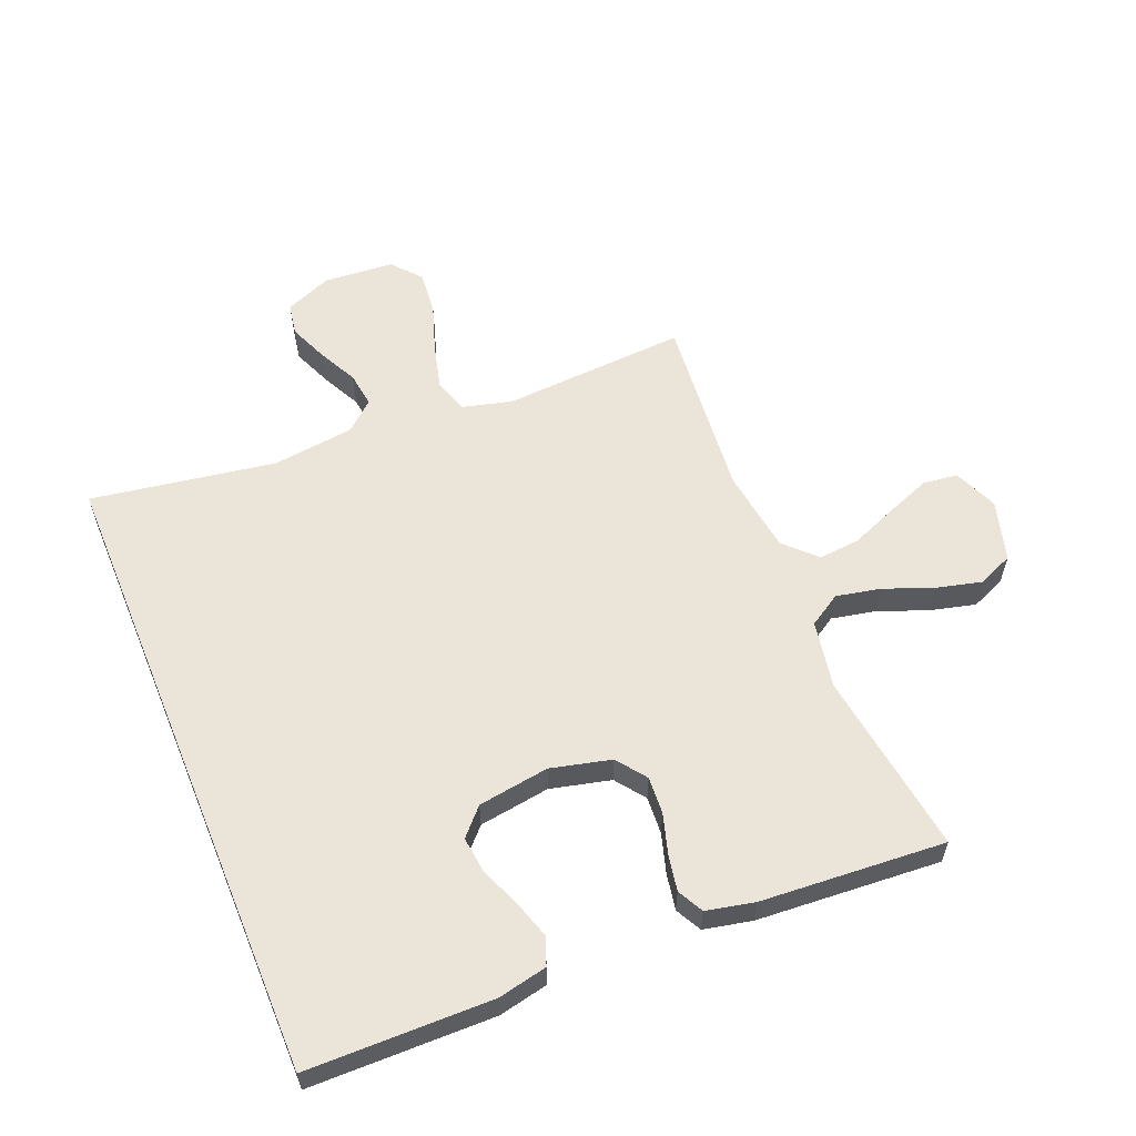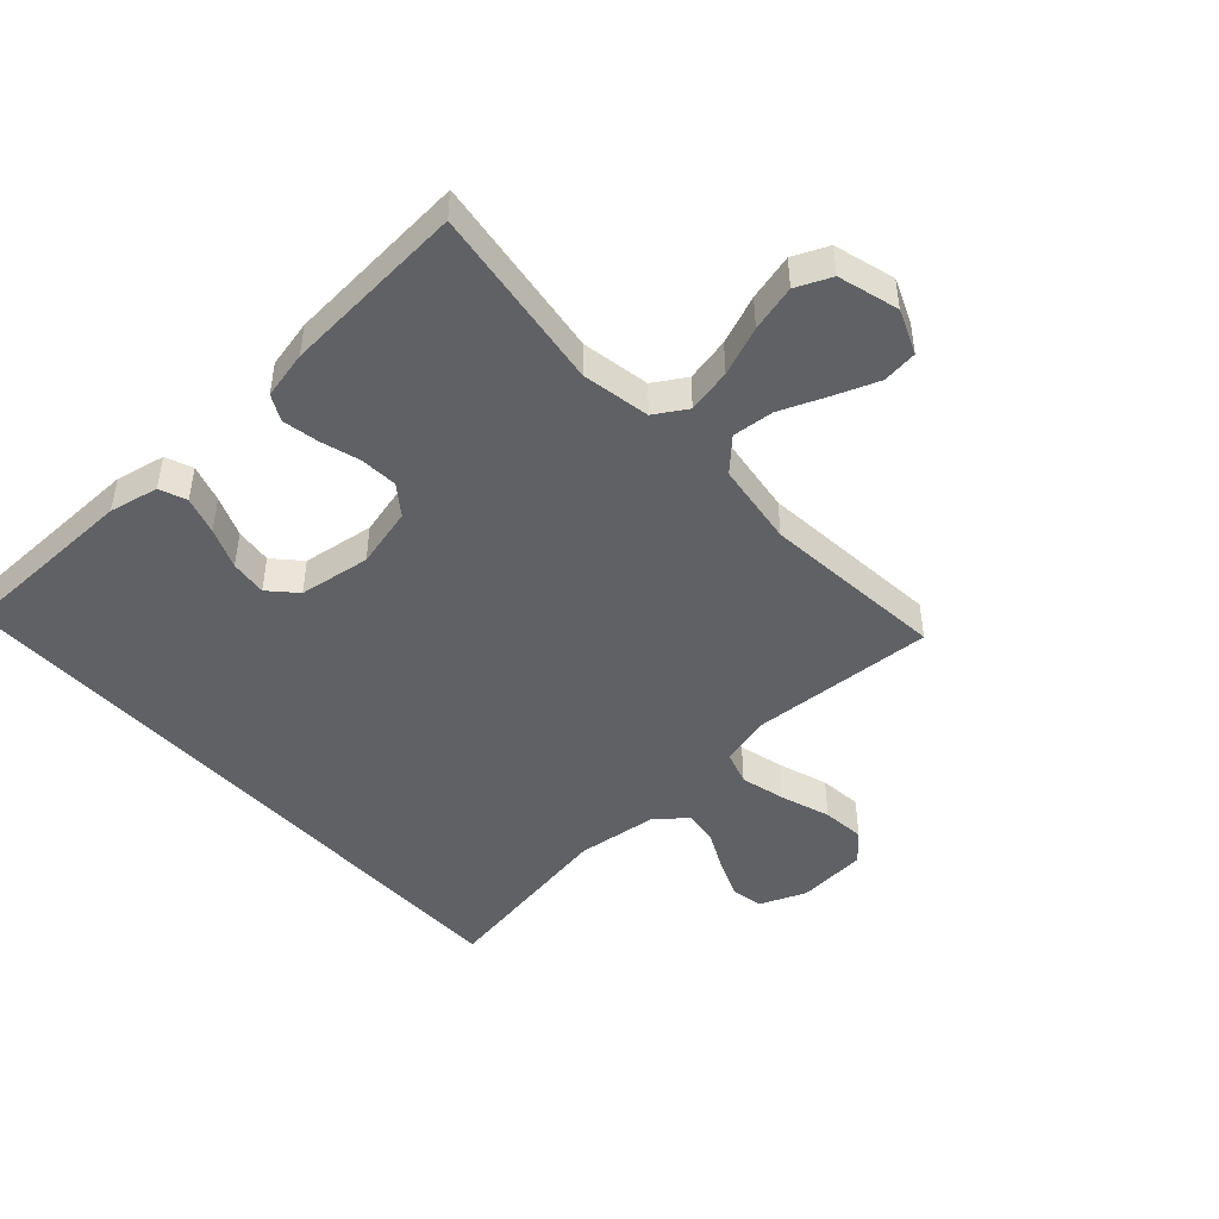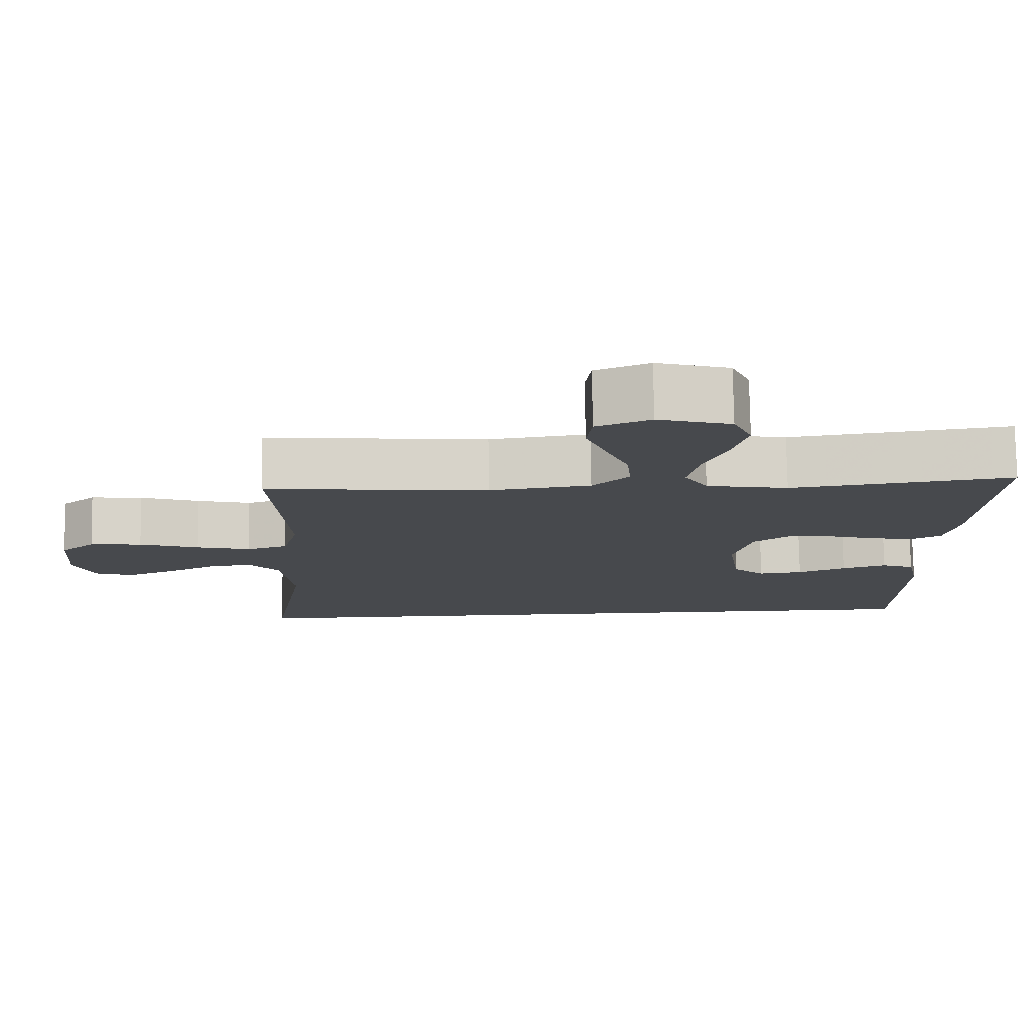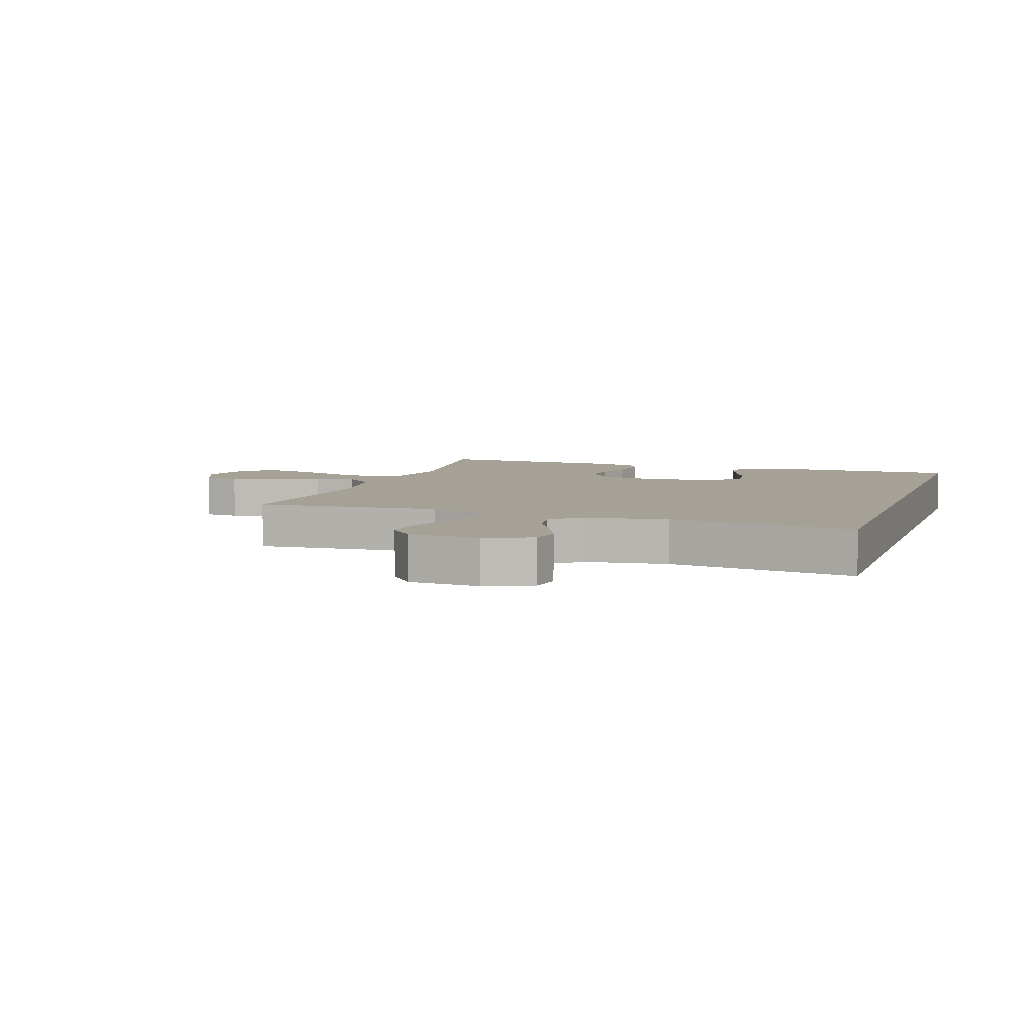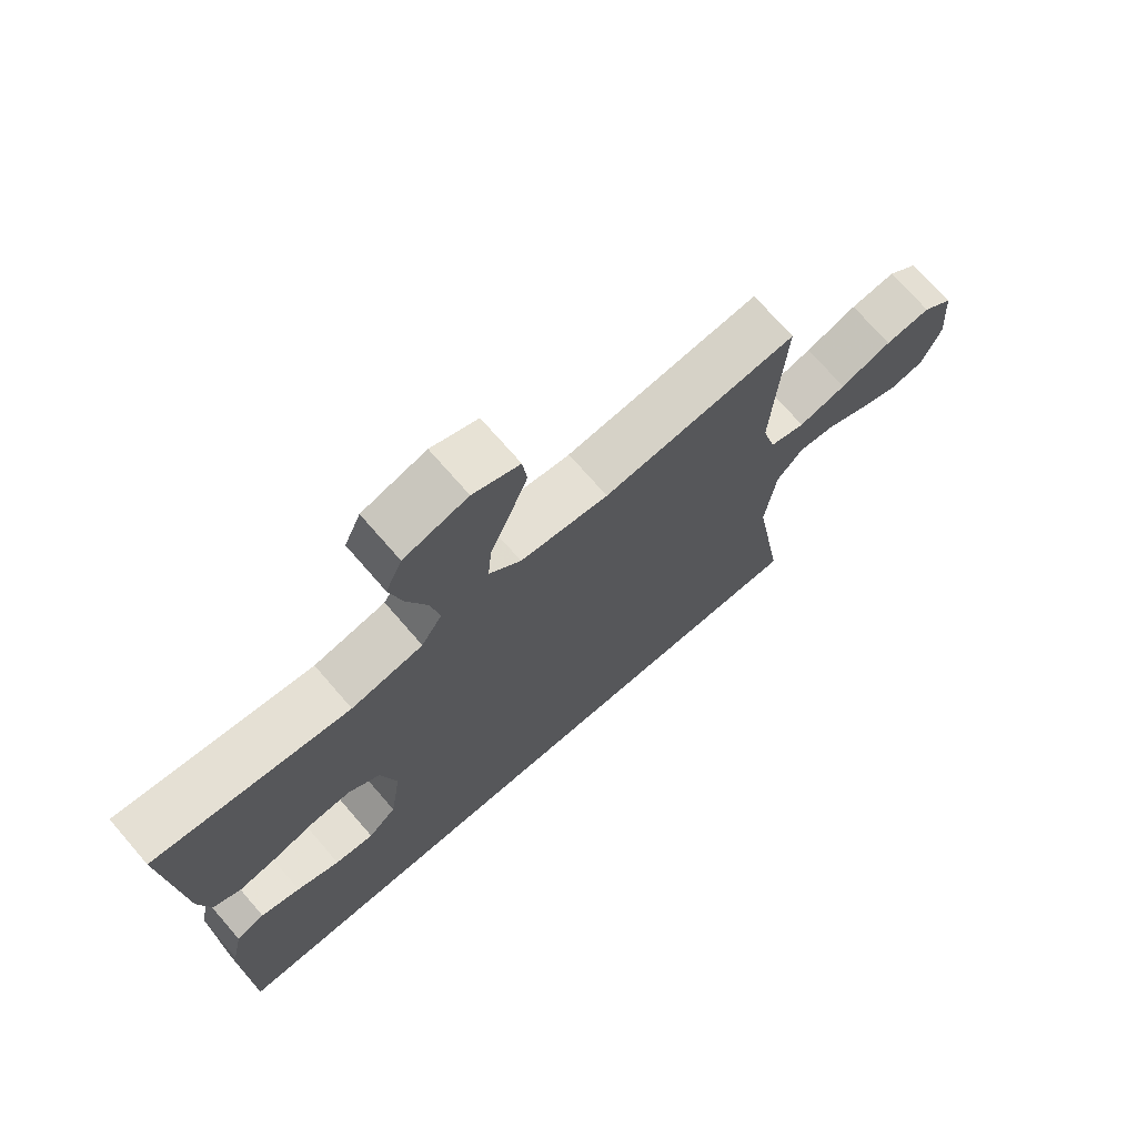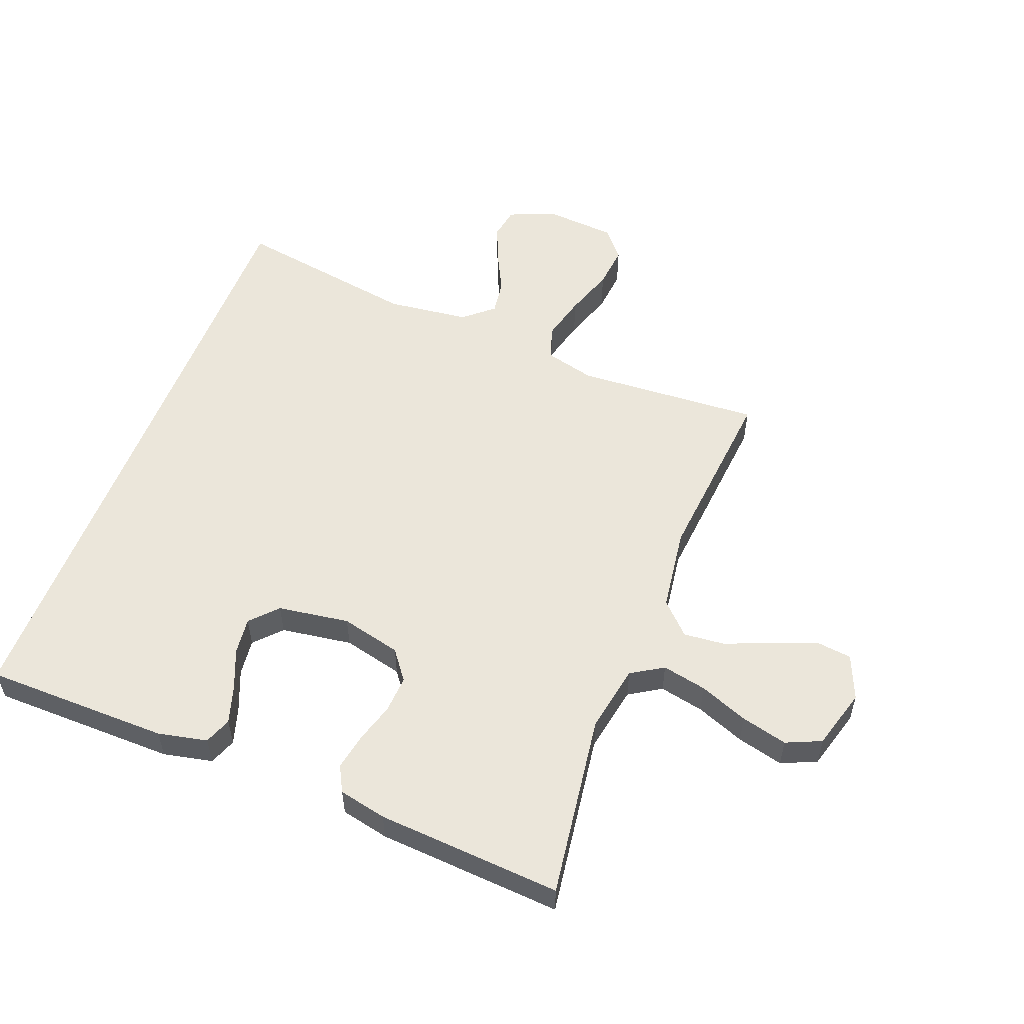
<metadata>
{"format":"obj","ext":"obj","renderer":"f3d","projection":"perspective","resolution":1024,"background":"white","views":[{"elev":58.7,"azim":-112.4,"up":"+Y"},{"elev":-46.6,"azim":-47.7,"up":"+Y"},{"elev":77.8,"azim":179.1,"up":"+Z"},{"elev":6.0,"azim":108.1,"up":"+Y"},{"elev":71.9,"azim":-40.9,"up":"+Z"},{"elev":54.8,"azim":-69.0,"up":"+Y"}]}
</metadata>
<code>
v 0.5 0.07 0.5
v 0.482 0.07 0.2
v 0.503 0.07 0.119
v 0.558 0.07 0.101
v 0.632 0.07 0.12
v 0.712 0.07 0.147
v 0.782 0.07 0.154
v 0.829 0.07 0.114
v 0.838 0.07 0
v 0.807 0.07 -0.076
v 0.755 0.07 -0.085
v 0.692 0.07 -0.059
v 0.628 0.07 -0.027
v 0.571 0.07 -0.019
v 0.53 0.07 -0.067
v 0.514 0.07 -0.2
v 0.563 0.07 -0.5
v -0.468 0.07 -0.5
v -0.472 0.07 -0.2
v -0.455 0.07 -0.12
v -0.411 0.07 -0.103
v -0.35 0.07 -0.122
v -0.284 0.07 -0.149
v -0.224 0.07 -0.156
v -0.181 0.07 -0.116
v -0.164 0.07 0
v -0.188 0.07 0.098
v -0.236 0.07 0.134
v -0.297 0.07 0.13
v -0.361 0.07 0.111
v -0.42 0.07 0.1
v -0.462 0.07 0.122
v -0.479 0.07 0.2
v -0.5 0.07 0.5
v -0.2 0.07 0.458
v -0.09 0.07 0.478
v -0.058 0.07 0.53
v -0.073 0.07 0.602
v -0.104 0.07 0.681
v -0.123 0.07 0.756
v -0.098 0.07 0.813
v 0 0.07 0.841
v 0.072 0.07 0.811
v 0.079 0.07 0.754
v 0.052 0.07 0.683
v 0.021 0.07 0.607
v 0.015 0.07 0.54
v 0.064 0.07 0.491
v 0.2 0.07 0.472
v 0.5 0 0.5
v 0.482 0 0.2
v 0.503 0 0.119
v 0.558 0 0.101
v 0.632 0 0.12
v 0.712 0 0.147
v 0.782 0 0.154
v 0.829 0 0.114
v 0.838 0 0
v 0.807 0 -0.076
v 0.755 0 -0.085
v 0.692 0 -0.059
v 0.628 0 -0.027
v 0.571 0 -0.019
v 0.53 0 -0.067
v 0.514 0 -0.2
v 0.563 0 -0.5
v -0.468 0 -0.5
v -0.472 0 -0.2
v -0.455 0 -0.12
v -0.411 0 -0.103
v -0.35 0 -0.122
v -0.284 0 -0.149
v -0.224 0 -0.156
v -0.181 0 -0.116
v -0.164 0 0
v -0.188 0 0.098
v -0.236 0 0.134
v -0.297 0 0.13
v -0.361 0 0.111
v -0.42 0 0.1
v -0.462 0 0.122
v -0.479 0 0.2
v -0.5 0 0.5
v -0.2 0 0.458
v -0.09 0 0.478
v -0.058 0 0.53
v -0.073 0 0.602
v -0.104 0 0.681
v -0.123 0 0.756
v -0.098 0 0.813
v 0 0 0.841
v 0.072 0 0.811
v 0.079 0 0.754
v 0.052 0 0.683
v 0.021 0 0.607
v 0.015 0 0.54
v 0.064 0 0.491
v 0.2 0 0.472
f 44 45 46
f 43 44 46
f 42 43 46
f 41 42 46
f 40 41 46
f 39 40 46
f 38 39 46
f 37 38 46 47
f 36 37 47 48
f 33 34 35
f 32 33 35
f 31 32 35
f 30 31 35
f 29 30 35
f 36 48 49
f 35 36 49
f 29 35 49
f 28 29 49
f 21 22 23
f 20 21 23
f 19 20 23
f 18 19 23
f 17 18 23
f 17 23 24
f 16 17 24 25
f 11 12 13
f 10 11 13
f 9 10 13
f 8 9 13
f 7 8 13
f 6 7 13
f 5 6 13
f 4 5 13 14
f 3 4 14 15
f 49 1 2
f 28 49 2
f 27 28 2
f 16 25 26
f 15 16 26
f 3 15 26
f 2 3 26
f 2 26 27
f 95 94 93
f 95 93 92
f 95 92 91
f 95 91 90
f 95 90 89
f 95 89 88
f 95 88 87
f 96 95 87 86
f 97 96 86 85
f 84 83 82
f 84 82 81
f 84 81 80
f 84 80 79
f 84 79 78
f 98 97 85
f 98 85 84
f 98 84 78
f 98 78 77
f 72 71 70
f 72 70 69
f 72 69 68
f 72 68 67
f 72 67 66
f 73 72 66
f 74 73 66 65
f 62 61 60
f 62 60 59
f 62 59 58
f 62 58 57
f 62 57 56
f 62 56 55
f 62 55 54
f 63 62 54 53
f 64 63 53 52
f 51 50 98
f 51 98 77
f 51 77 76
f 75 74 65
f 75 65 64
f 75 64 52
f 75 52 51
f 76 75 51
f 1 50 51 2
f 2 51 52 3
f 3 52 53 4
f 4 53 54 5
f 5 54 55 6
f 6 55 56 7
f 7 56 57 8
f 8 57 58 9
f 9 58 59 10
f 10 59 60 11
f 11 60 61 12
f 12 61 62 13
f 13 62 63 14
f 14 63 64 15
f 15 64 65 16
f 16 65 66 17
f 17 66 67 18
f 18 67 68 19
f 19 68 69 20
f 20 69 70 21
f 21 70 71 22
f 22 71 72 23
f 23 72 73 24
f 24 73 74 25
f 25 74 75 26
f 26 75 76 27
f 27 76 77 28
f 28 77 78 29
f 29 78 79 30
f 30 79 80 31
f 31 80 81 32
f 32 81 82 33
f 33 82 83 34
f 34 83 84 35
f 35 84 85 36
f 36 85 86 37
f 37 86 87 38
f 38 87 88 39
f 39 88 89 40
f 40 89 90 41
f 41 90 91 42
f 42 91 92 43
f 43 92 93 44
f 44 93 94 45
f 45 94 95 46
f 46 95 96 47
f 47 96 97 48
f 48 97 98 49
f 49 98 50 1

</code>
